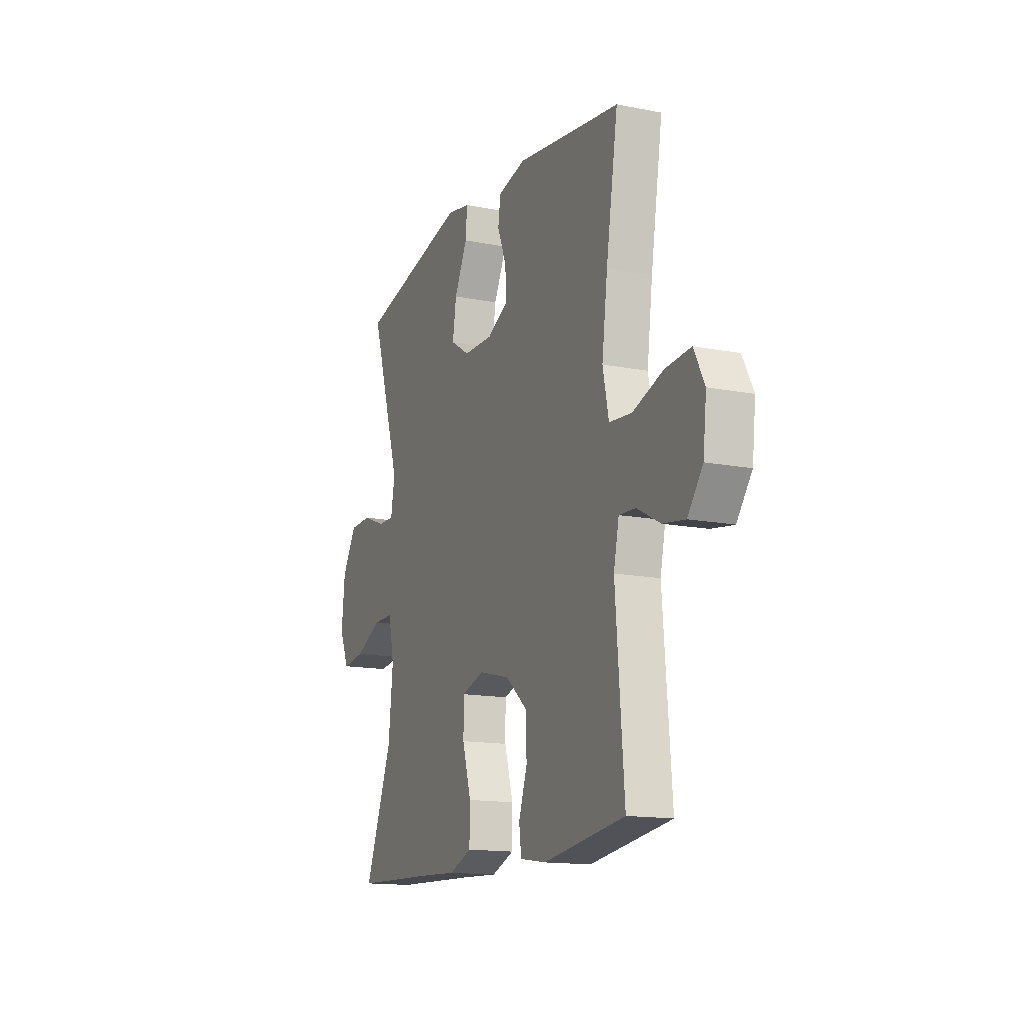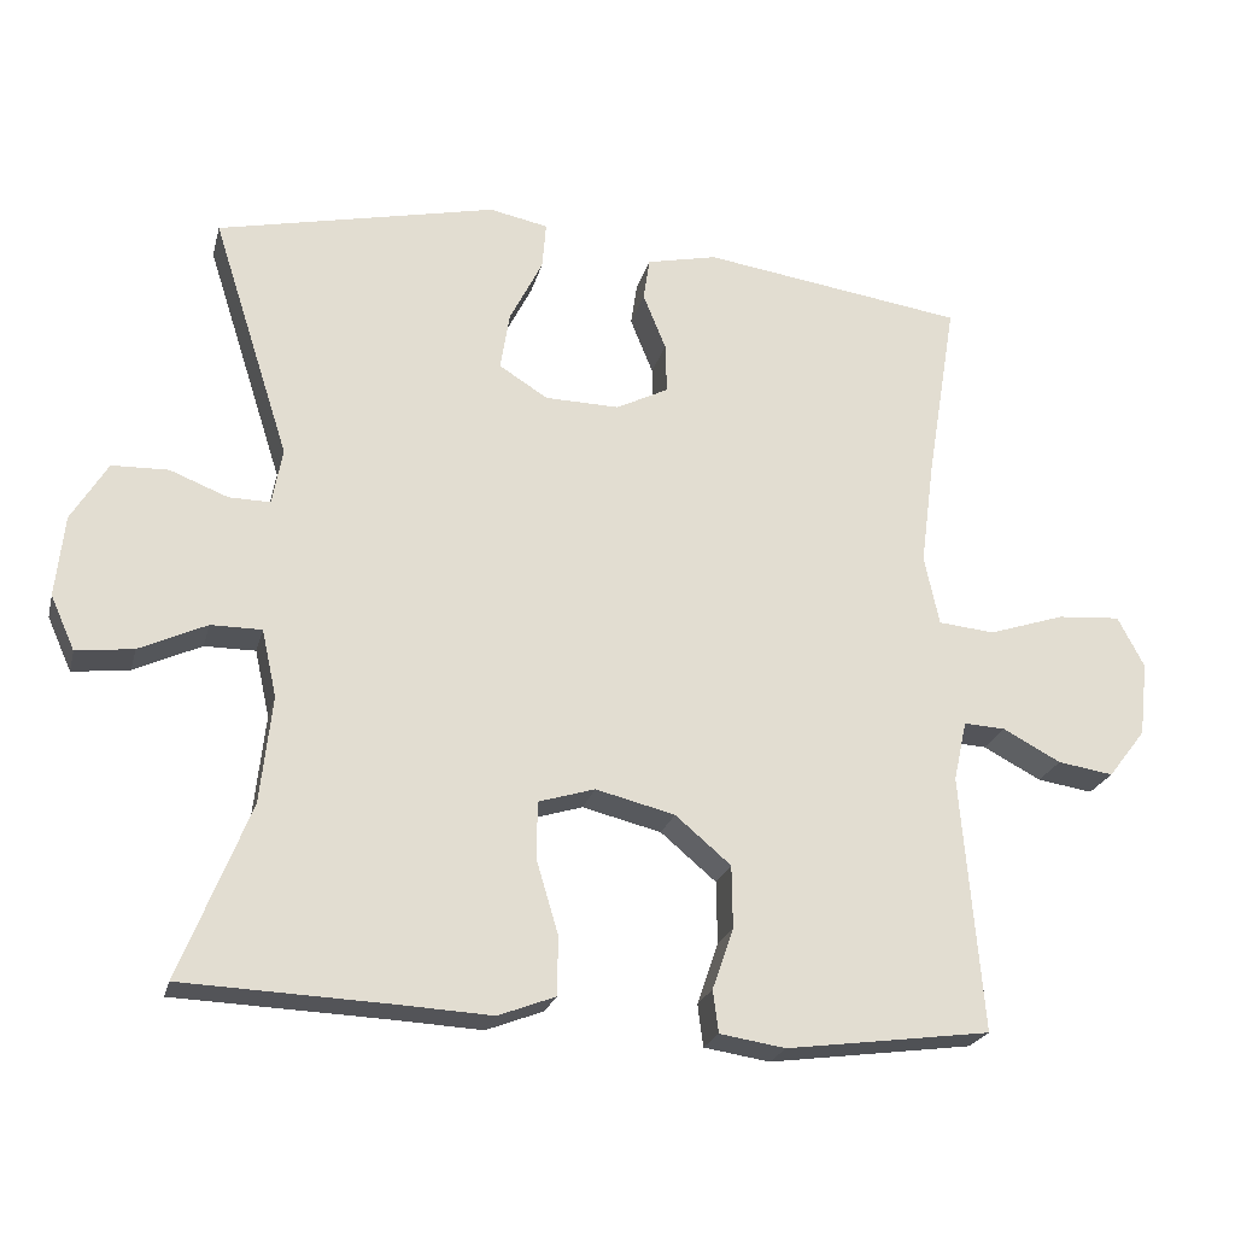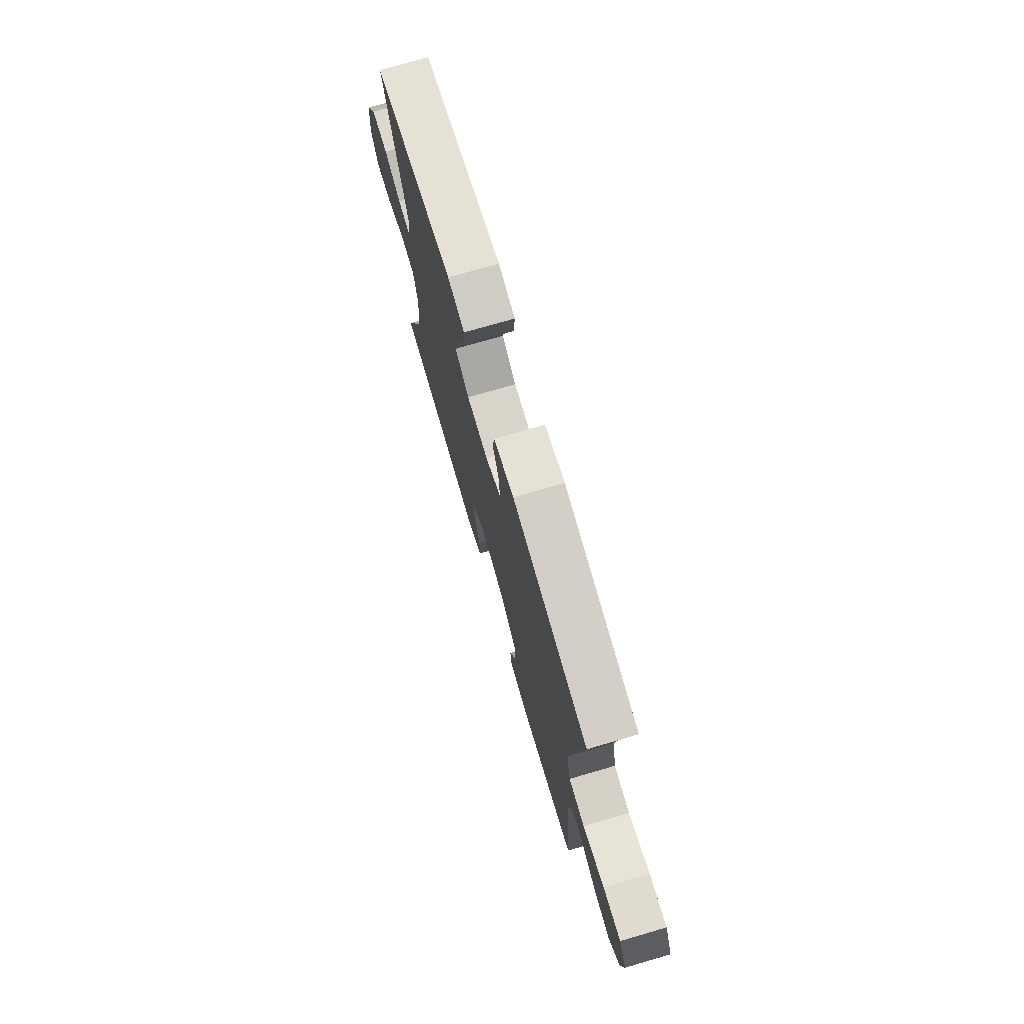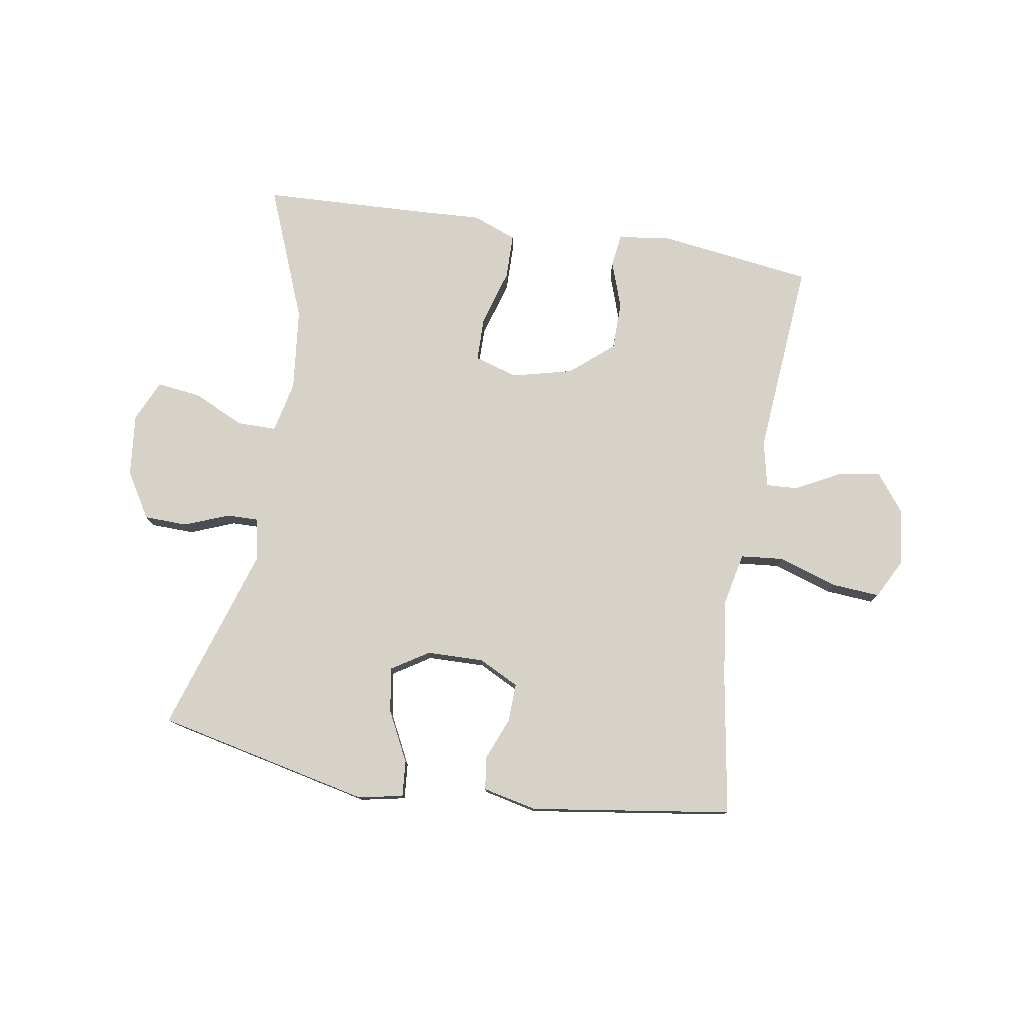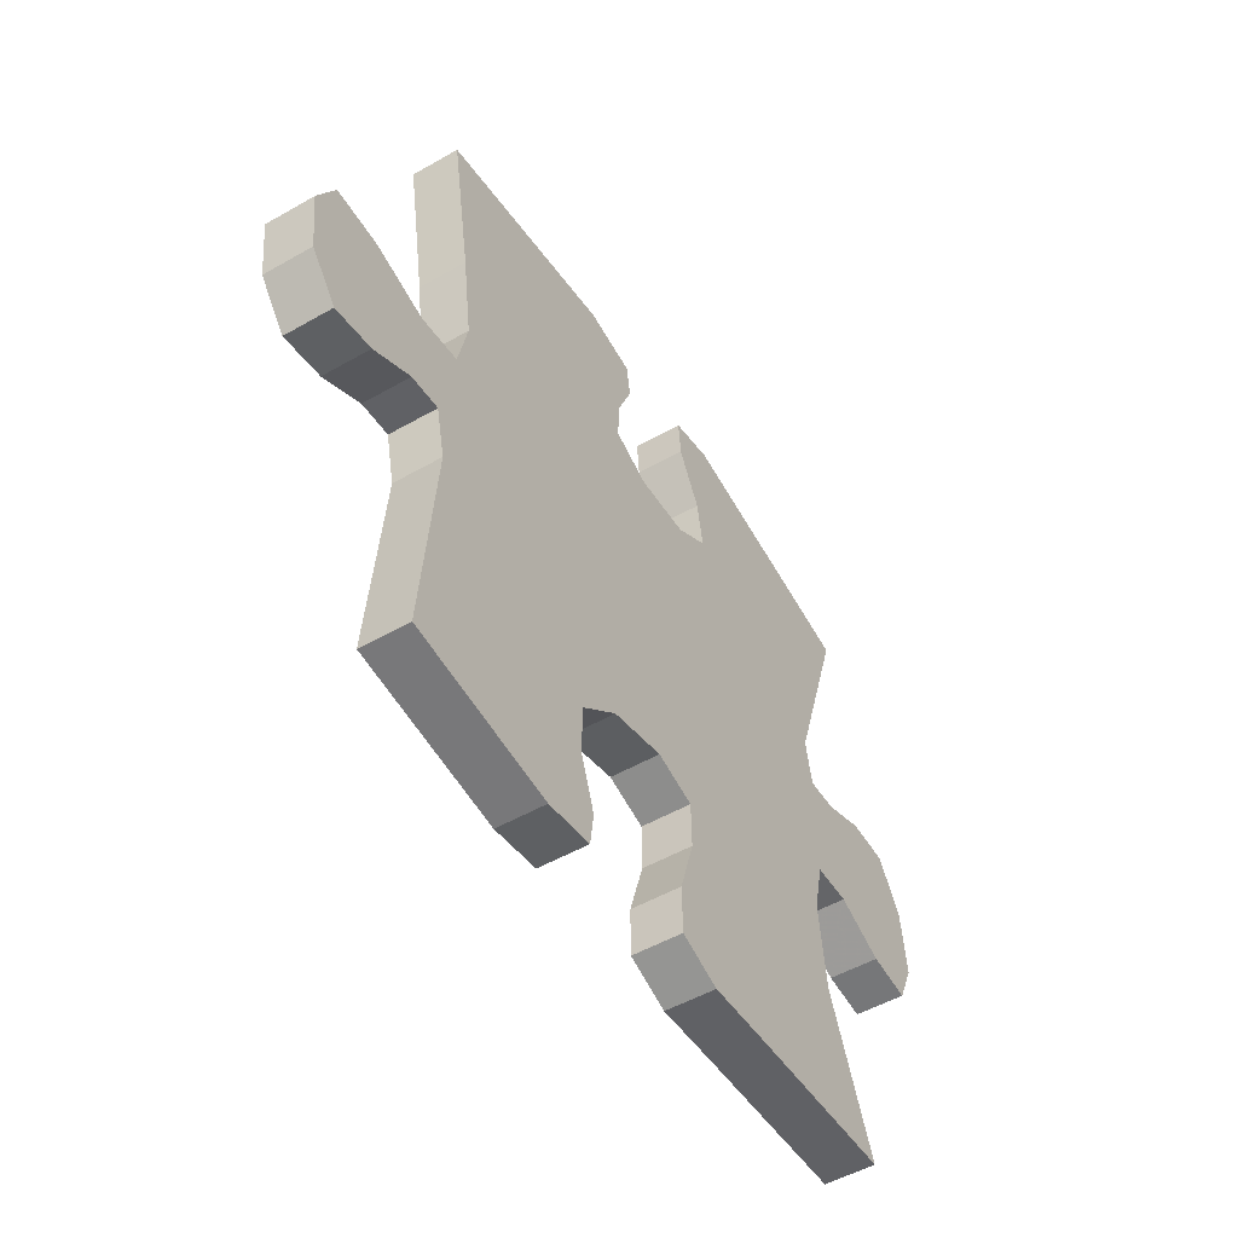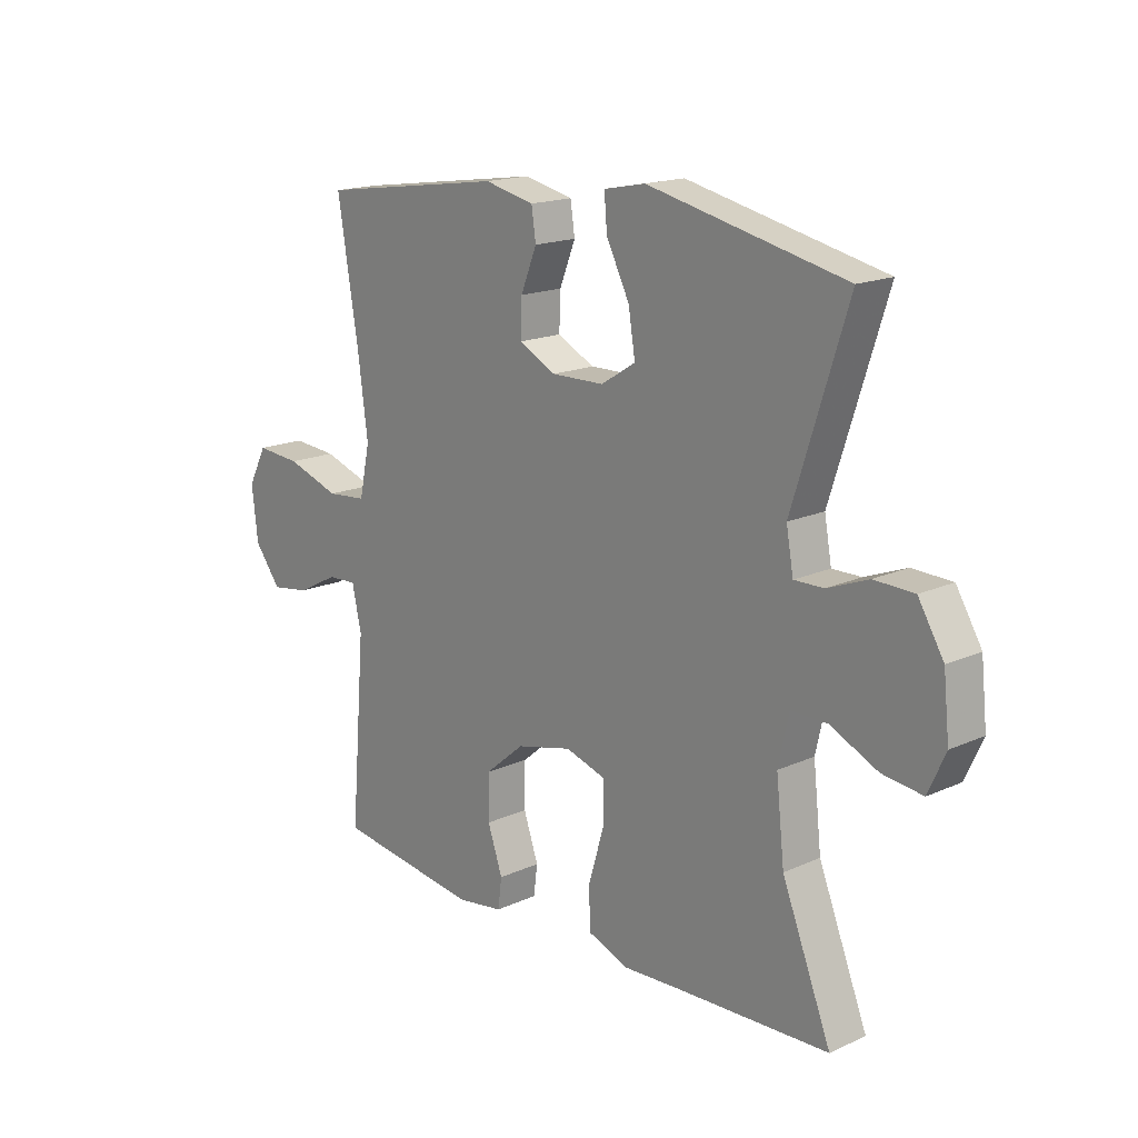
<metadata>
{"format":"obj","ext":"obj","renderer":"f3d","projection":"perspective","resolution":1024,"background":"white","views":[{"elev":-14.7,"azim":67.1,"up":"+Z"},{"elev":-22.9,"azim":-13.7,"up":"+Z"},{"elev":74.1,"azim":73.7,"up":"+Z"},{"elev":78.0,"azim":9.3,"up":"+Y"},{"elev":-51.6,"azim":121.8,"up":"+Z"},{"elev":17.0,"azim":-132.1,"up":"+Z"}]}
</metadata>
<code>
v 0.5 0.07 -0.5
v 0.239 0.07 -0.535
v 0.155 0.07 -0.522
v 0.148 0.07 -0.468
v 0.175 0.07 -0.39
v 0.174 0.07 -0.31
v 0.103 0.07 -0.25
v 0.002 0.07 -0.225
v -0.07 0.07 -0.247
v -0.071 0.07 -0.32
v -0.043 0.07 -0.414
v -0.044 0.07 -0.489
v -0.117 0.07 -0.517
v -0.231 0.07 -0.511
v -0.5 0.07 -0.5
v -0.411 0.07 -0.277
v -0.396 0.07 -0.14
v -0.415 0.07 -0.054
v -0.48 0.07 -0.054
v -0.566 0.07 -0.094
v -0.639 0.07 -0.103
v -0.67 0.07 -0.034
v -0.659 0.07 0.07
v -0.613 0.07 0.146
v -0.541 0.07 0.148
v -0.467 0.07 0.119
v -0.414 0.07 0.118
v -0.401 0.07 0.19
v -0.5 0.07 0.5
v -0.143 0.07 0.579
v -0.068 0.07 0.564
v -0.073 0.07 0.504
v -0.115 0.07 0.421
v -0.127 0.07 0.346
v -0.065 0.07 0.307
v 0.03 0.07 0.305
v 0.097 0.07 0.339
v 0.095 0.07 0.403
v 0.066 0.07 0.475
v 0.074 0.07 0.529
v 0.164 0.07 0.549
v 0.5 0.07 0.5
v 0.462 0.07 0.268
v 0.444 0.07 0.132
v 0.463 0.07 0.043
v 0.535 0.07 0.036
v 0.632 0.07 0.068
v 0.713 0.07 0.074
v 0.747 0.07 0.009
v 0.736 0.07 -0.086
v 0.688 0.07 -0.148
v 0.617 0.07 -0.137
v 0.543 0.07 -0.098
v 0.49 0.07 -0.095
v 0.473 0.07 -0.172
v 0.5 0 -0.5
v 0.239 0 -0.535
v 0.155 0 -0.522
v 0.148 0 -0.468
v 0.175 0 -0.39
v 0.174 0 -0.31
v 0.103 0 -0.25
v 0.002 0 -0.225
v -0.07 0 -0.247
v -0.071 0 -0.32
v -0.043 0 -0.414
v -0.044 0 -0.489
v -0.117 0 -0.517
v -0.231 0 -0.511
v -0.5 0 -0.5
v -0.411 0 -0.277
v -0.396 0 -0.14
v -0.415 0 -0.054
v -0.48 0 -0.054
v -0.566 0 -0.094
v -0.639 0 -0.103
v -0.67 0 -0.034
v -0.659 0 0.07
v -0.613 0 0.146
v -0.541 0 0.148
v -0.467 0 0.119
v -0.414 0 0.118
v -0.401 0 0.19
v -0.5 0 0.5
v -0.143 0 0.579
v -0.068 0 0.564
v -0.073 0 0.504
v -0.115 0 0.421
v -0.127 0 0.346
v -0.065 0 0.307
v 0.03 0 0.305
v 0.097 0 0.339
v 0.095 0 0.403
v 0.066 0 0.475
v 0.074 0 0.529
v 0.164 0 0.549
v 0.5 0 0.5
v 0.462 0 0.268
v 0.444 0 0.132
v 0.463 0 0.043
v 0.535 0 0.036
v 0.632 0 0.068
v 0.713 0 0.074
v 0.747 0 0.009
v 0.736 0 -0.086
v 0.688 0 -0.148
v 0.617 0 -0.137
v 0.543 0 -0.098
v 0.49 0 -0.095
v 0.473 0 -0.172
f 50 51 52 53
f 50 53 54
f 49 50 54
f 46 47 48 49
f 45 46 49 54
f 44 45 54 55
f 40 41 42 43
f 38 39 40 43
f 37 38 43 44
f 36 37 44 55
f 30 31 32 33
f 28 29 30 33
f 27 28 33 34
f 23 24 25 26
f 23 26 27
f 22 23 27
f 19 20 21 22
f 18 19 22 27
f 17 18 27 34
f 14 15 16
f 10 11 12 13
f 9 10 13 14
f 2 3 4 5
f 2 5 6
f 1 2 6
f 35 36 55 1
f 9 14 16 17
f 8 9 17 34
f 7 8 34 35
f 1 6 7 35
f 108 107 106 105
f 109 108 105
f 109 105 104
f 104 103 102 101
f 109 104 101 100
f 110 109 100 99
f 98 97 96 95
f 98 95 94 93
f 99 98 93 92
f 110 99 92 91
f 88 87 86 85
f 88 85 84 83
f 89 88 83 82
f 81 80 79 78
f 82 81 78
f 82 78 77
f 77 76 75 74
f 82 77 74 73
f 89 82 73 72
f 71 70 69
f 68 67 66 65
f 69 68 65 64
f 60 59 58 57
f 61 60 57
f 61 57 56
f 56 110 91 90
f 72 71 69 64
f 89 72 64 63
f 90 89 63 62
f 90 62 61 56
f 1 56 57 2
f 2 57 58 3
f 3 58 59 4
f 4 59 60 5
f 5 60 61 6
f 6 61 62 7
f 7 62 63 8
f 8 63 64 9
f 9 64 65 10
f 10 65 66 11
f 11 66 67 12
f 12 67 68 13
f 13 68 69 14
f 14 69 70 15
f 15 70 71 16
f 16 71 72 17
f 17 72 73 18
f 18 73 74 19
f 19 74 75 20
f 20 75 76 21
f 21 76 77 22
f 22 77 78 23
f 23 78 79 24
f 24 79 80 25
f 25 80 81 26
f 26 81 82 27
f 27 82 83 28
f 28 83 84 29
f 29 84 85 30
f 30 85 86 31
f 31 86 87 32
f 32 87 88 33
f 33 88 89 34
f 34 89 90 35
f 35 90 91 36
f 36 91 92 37
f 37 92 93 38
f 38 93 94 39
f 39 94 95 40
f 40 95 96 41
f 41 96 97 42
f 42 97 98 43
f 43 98 99 44
f 44 99 100 45
f 45 100 101 46
f 46 101 102 47
f 47 102 103 48
f 48 103 104 49
f 49 104 105 50
f 50 105 106 51
f 51 106 107 52
f 52 107 108 53
f 53 108 109 54
f 54 109 110 55
f 55 110 56 1

</code>
